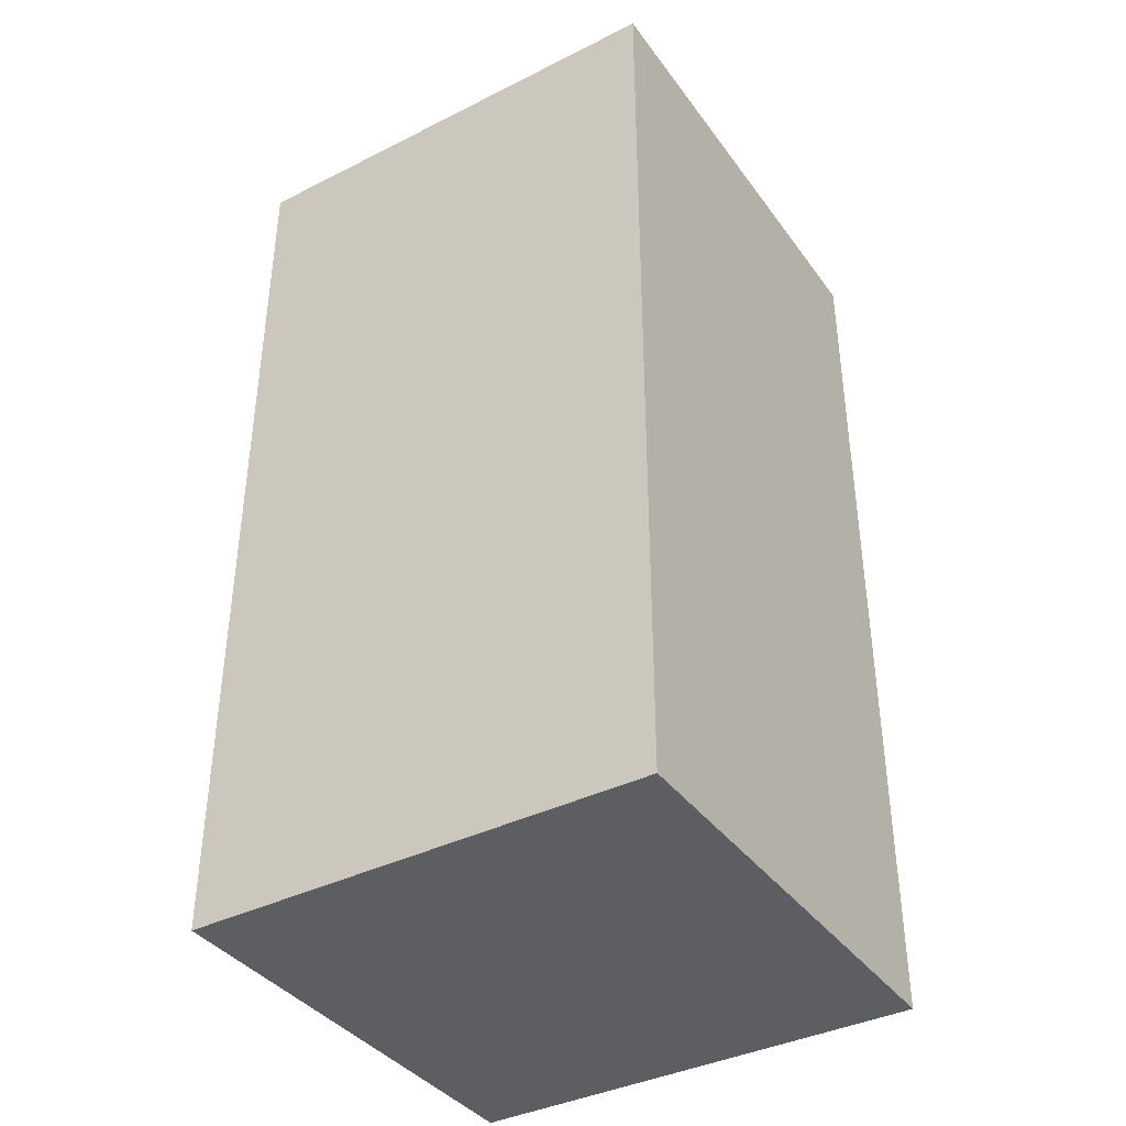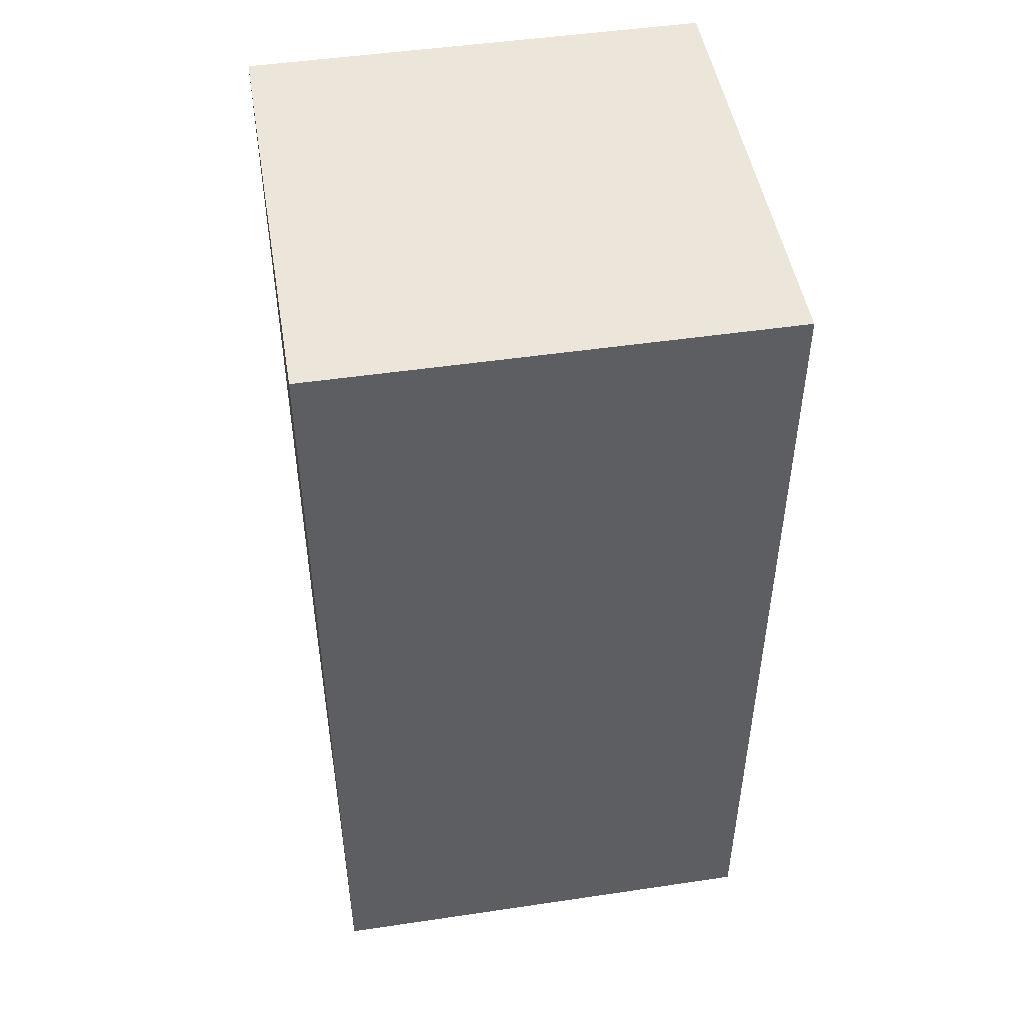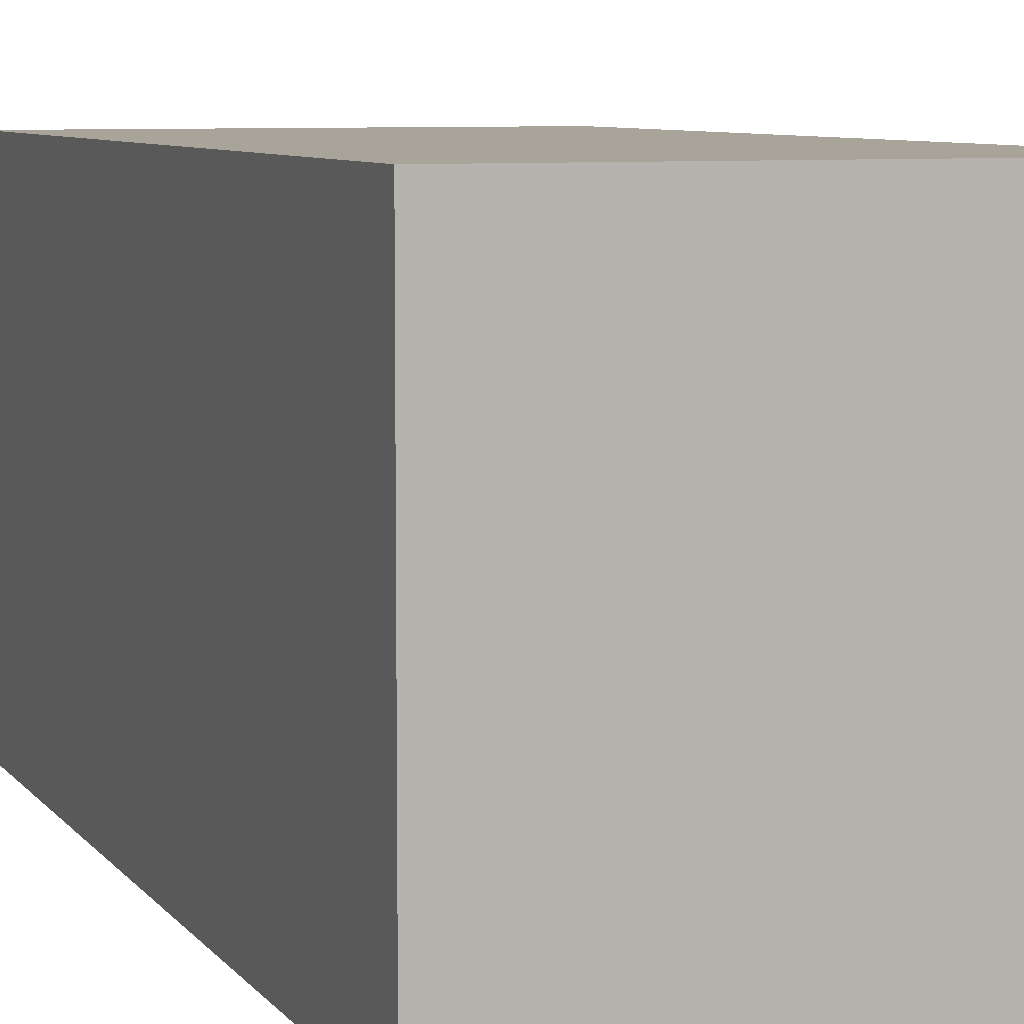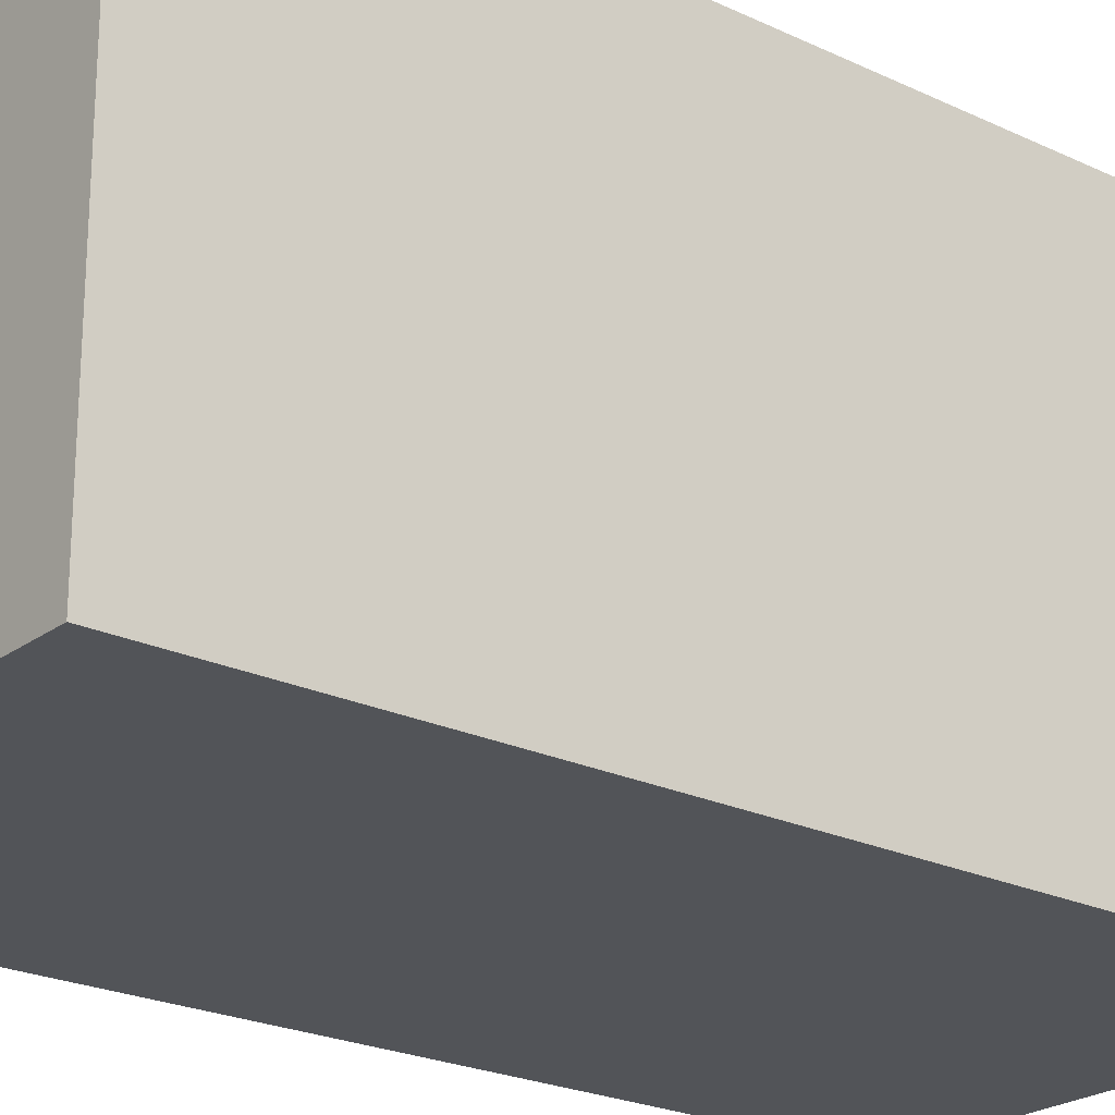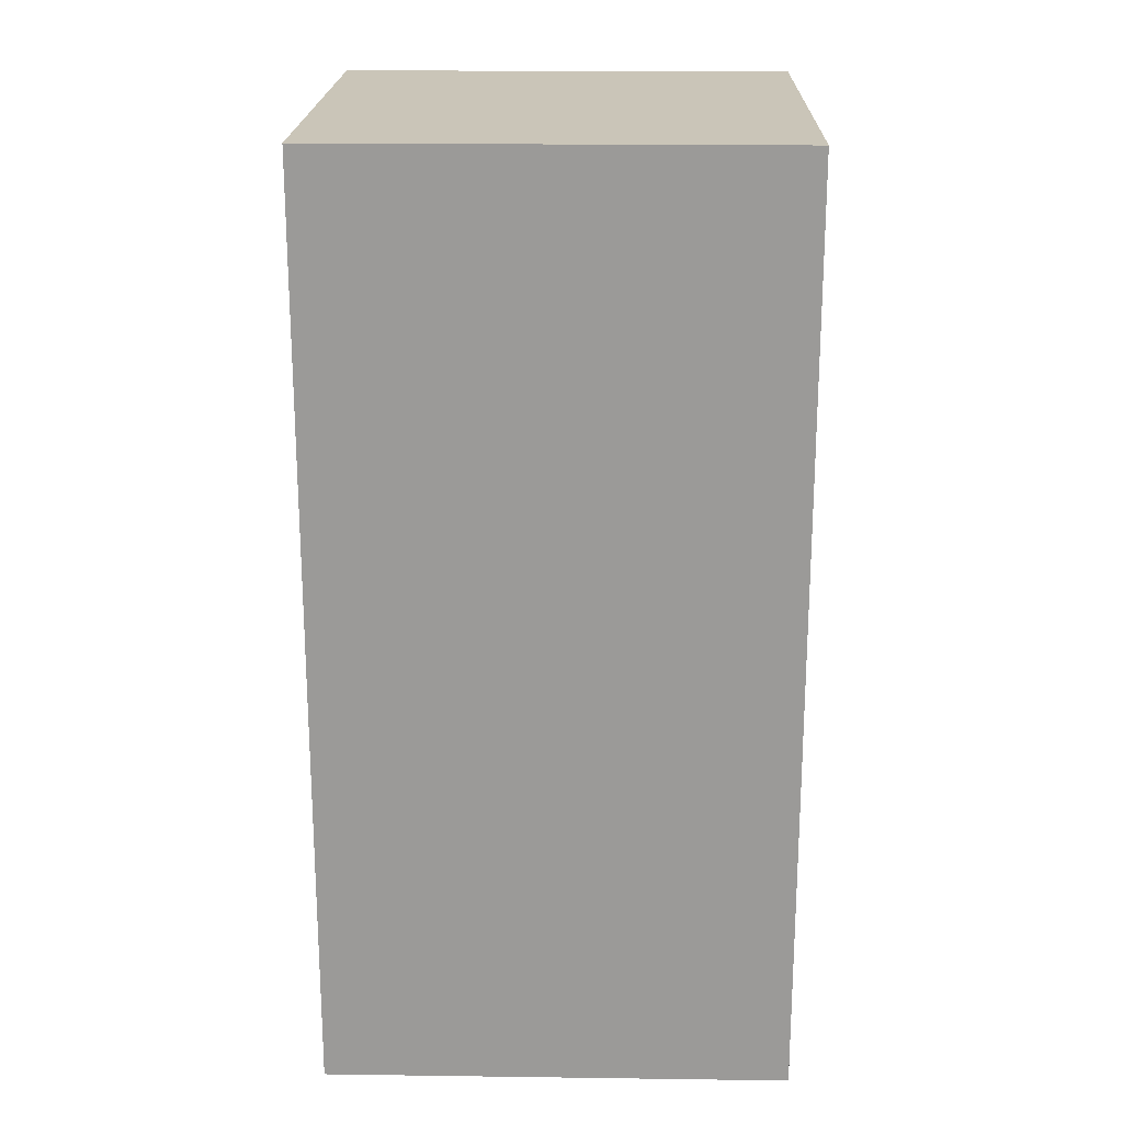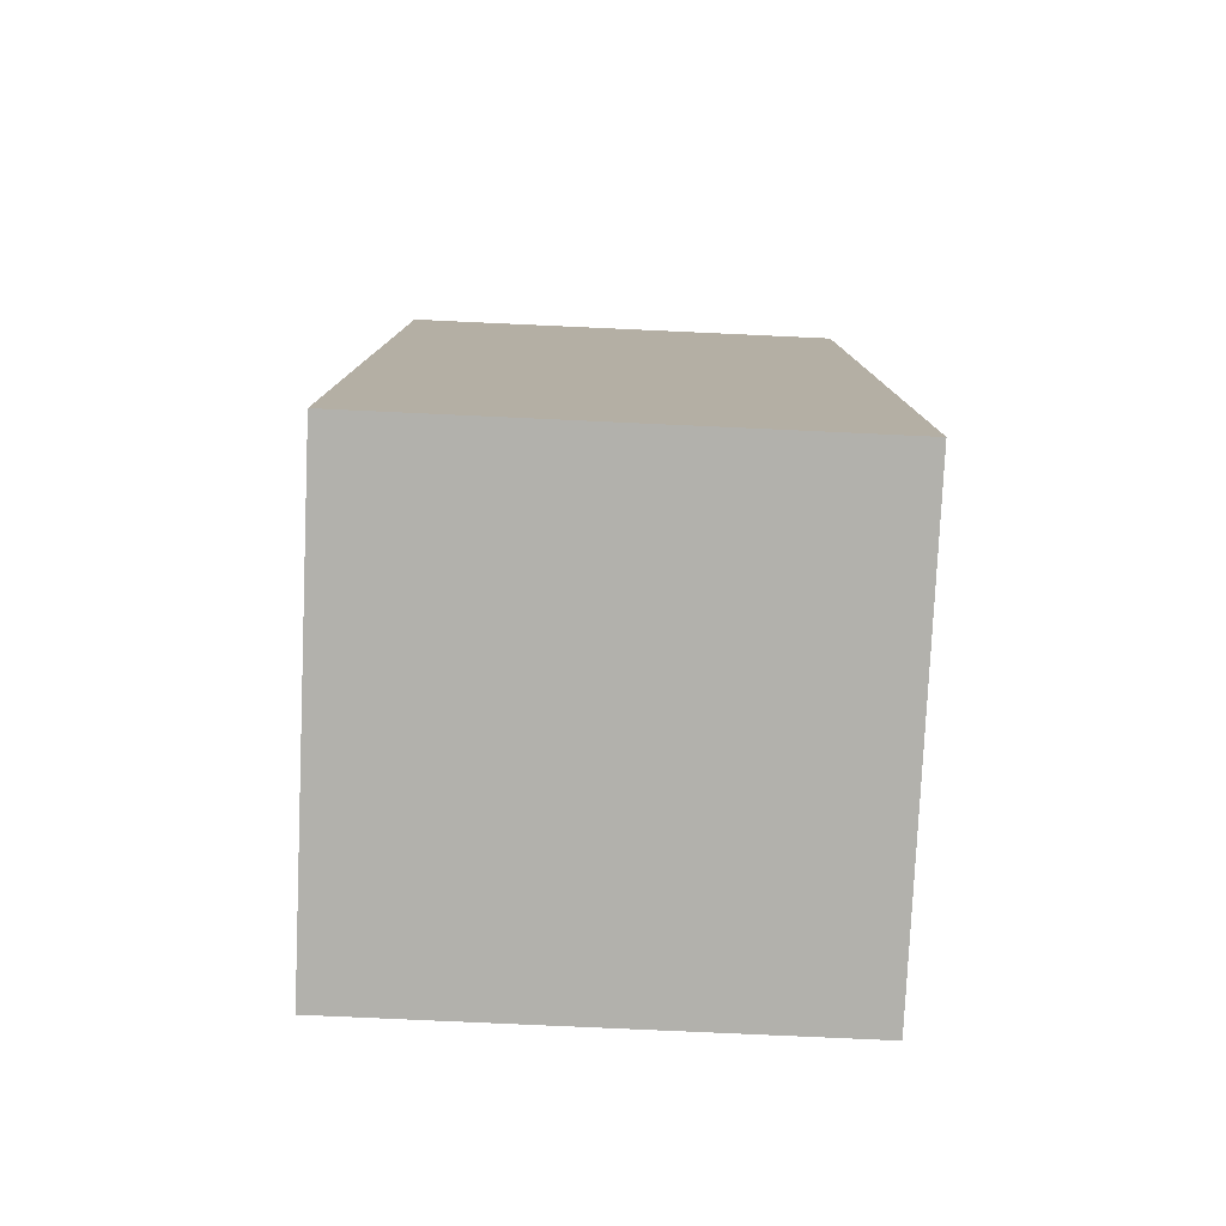
<metadata>
{"format":"obj","ext":"obj","renderer":"f3d","projection":"perspective","resolution":1024,"background":"white","views":[{"elev":-38.7,"azim":122.2,"up":"+Y"},{"elev":48.3,"azim":170.6,"up":"+Y"},{"elev":7.3,"azim":159.6,"up":"+Z"},{"elev":-23.1,"azim":51.1,"up":"+Z"},{"elev":20.4,"azim":1.4,"up":"+Y"},{"elev":-78.9,"azim":87.4,"up":"+Y"}]}
</metadata>
<code>
v 0 6 0
v 3 6 0
v 3 6 -3
v 0 6 -3
v 0 0 0
v 0 6 0
v 0 6 -3
v 0 0 -3
v 3 0 0
v 0 0 0
v 0 0 -3
v 3 0 -3
v 3 6 0
v 3 0 0
v 3 0 -3
v 3 6 -3
v 3 0 0
v 3 6 0
v 0 6 0
v 0 0 0
v 3 6 -3
v 3 0 -3
v 0 0 -3
v 0 6 -3
g 36482740-e2b0-11ea-b000-54bf646e7e1f
f 1 2 4
f 4 2 3
g 364b5b50-e2b0-11ea-99c8-54bf646e7e1f
f 5 6 8
f 8 6 7
g 364eb6e2-e2b0-11ea-b77b-54bf646e7e1f
f 9 10 12
f 12 10 11
g 3652ae26-e2b0-11ea-a39d-54bf646e7e1f
f 13 14 16
f 16 14 15
g 36565792-e2b0-11ea-a8b9-54bf646e7e1f
f 18 19 17
f 17 19 20
g 3659b306-e2b0-11ea-9f1d-54bf646e7e1f
f 22 23 21
f 21 23 24

</code>
